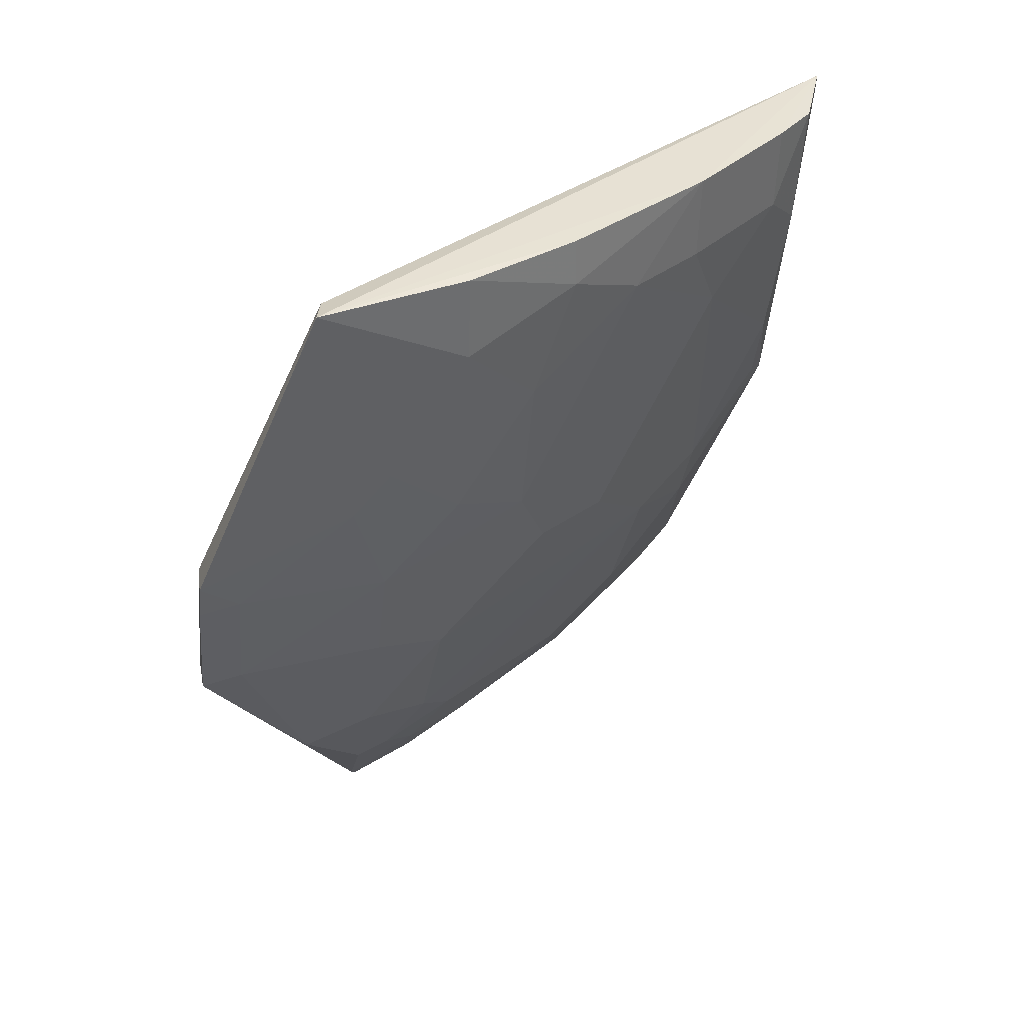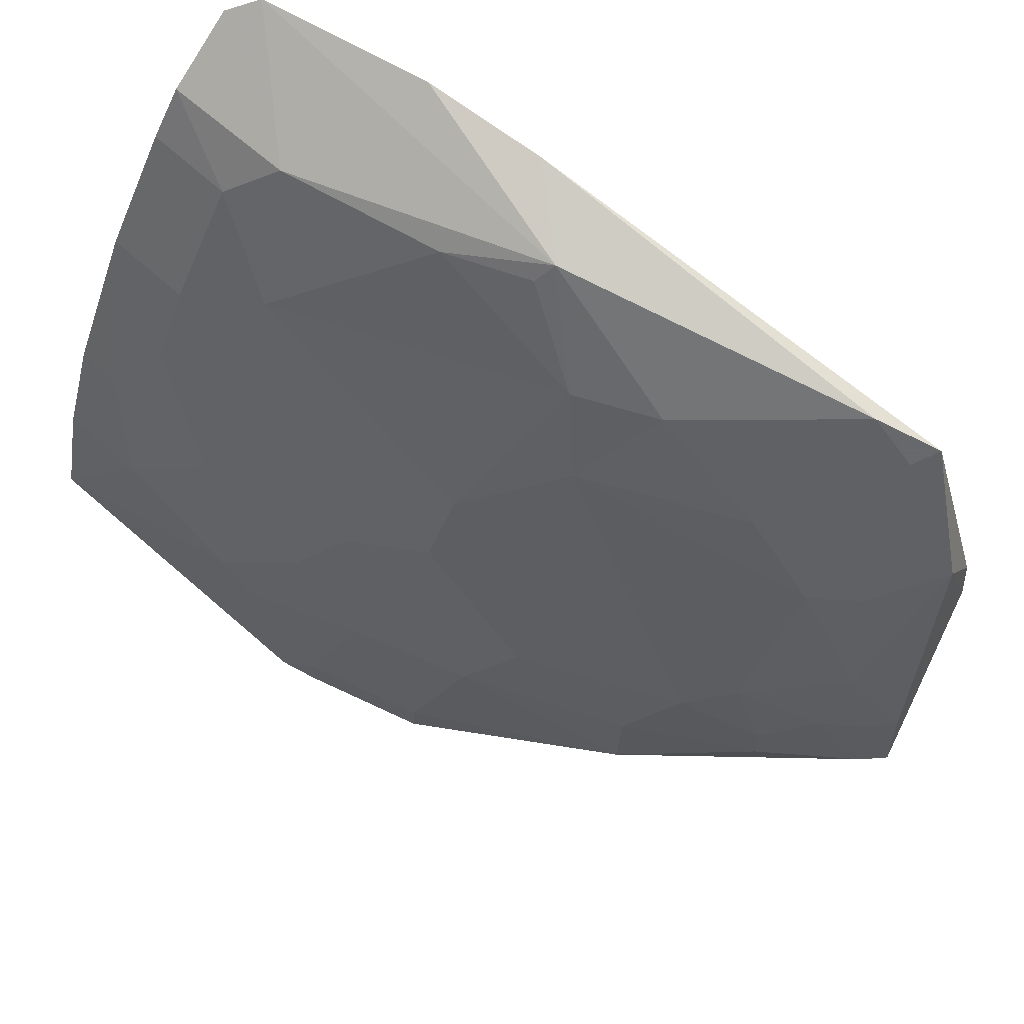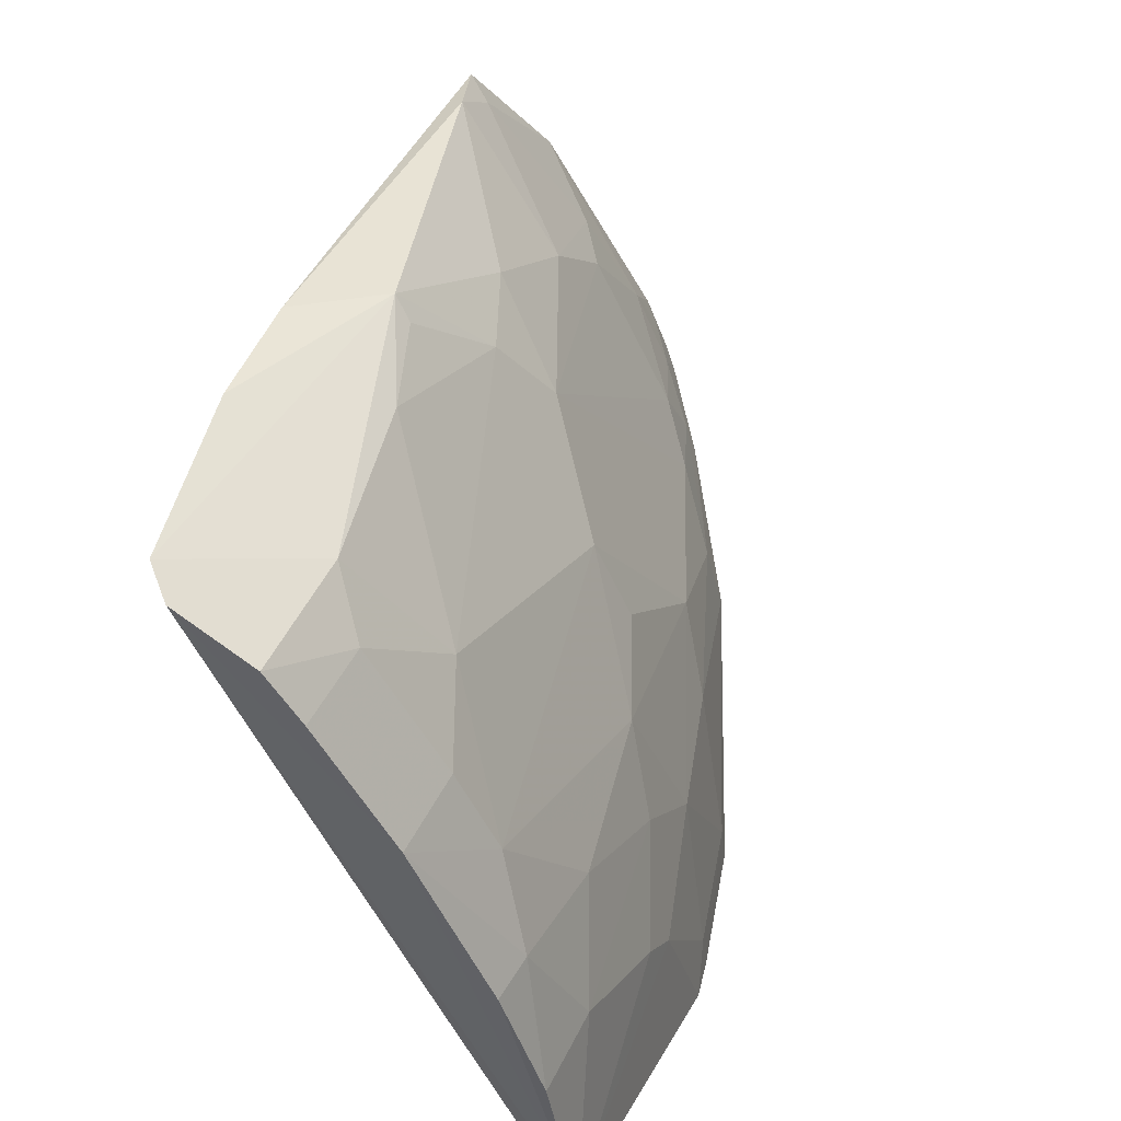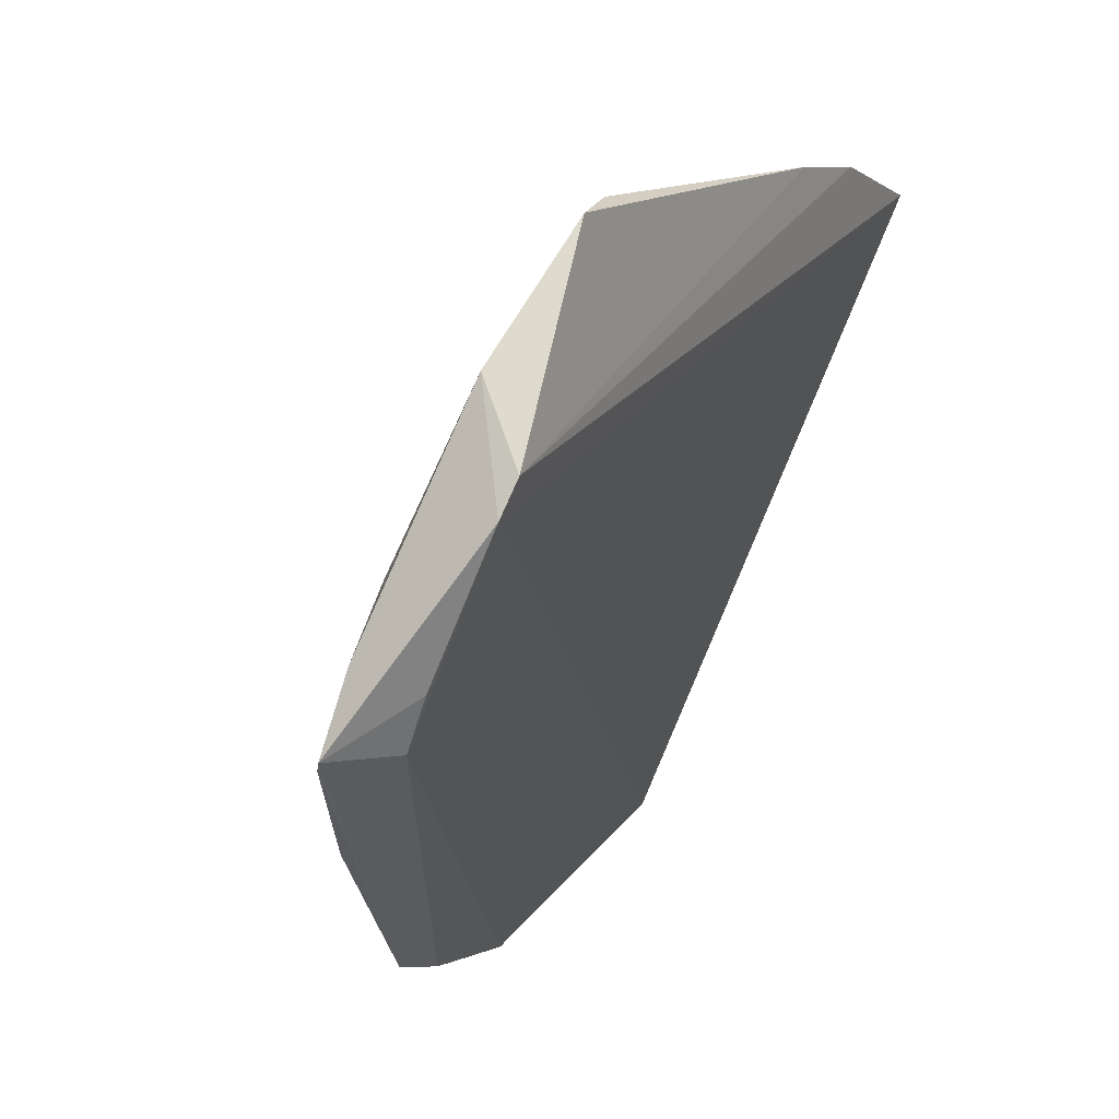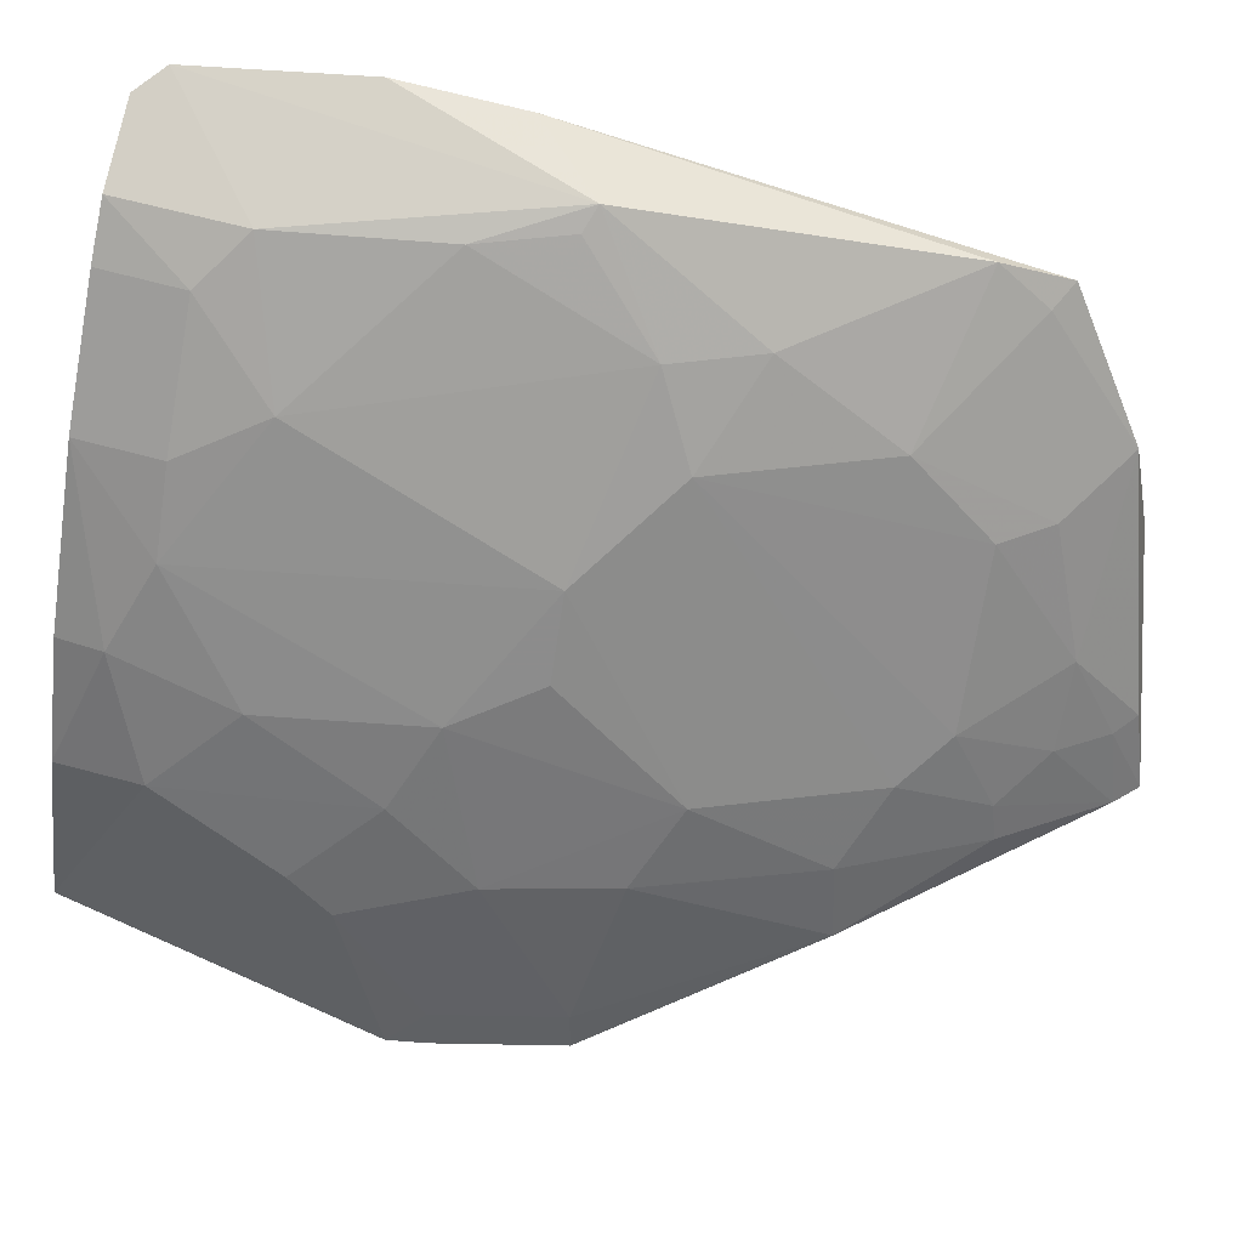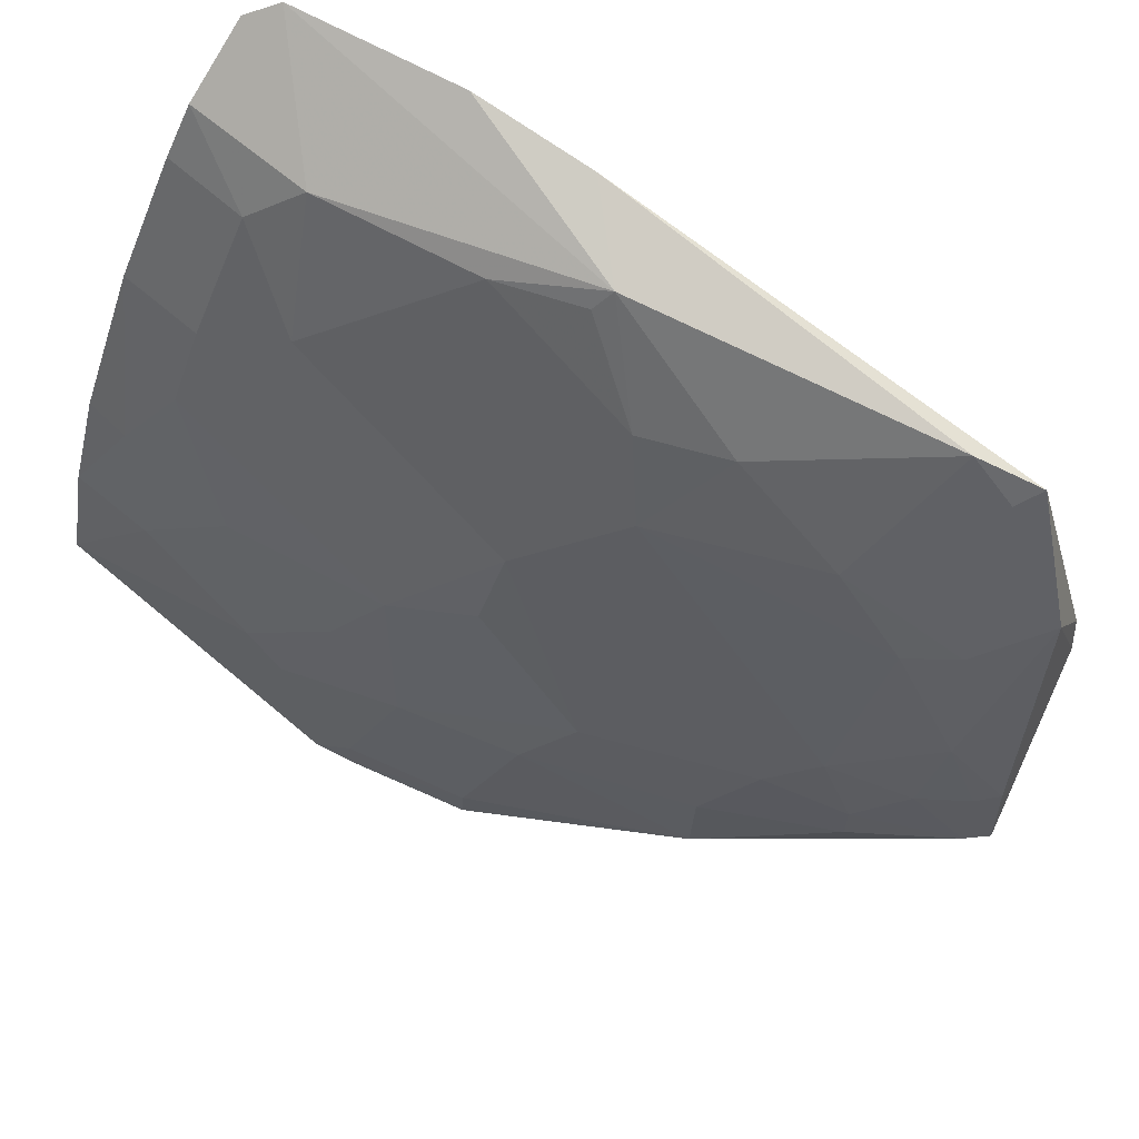
<metadata>
{"format":"obj","ext":"obj","renderer":"f3d","projection":"perspective","resolution":1024,"background":"white","views":[{"elev":35.5,"azim":73.1,"up":"+Z"},{"elev":74.3,"azim":132.7,"up":"+Y"},{"elev":51.1,"azim":28.3,"up":"+Y"},{"elev":-2.6,"azim":-142.2,"up":"+Y"},{"elev":51.0,"azim":109.1,"up":"+Y"},{"elev":73.8,"azim":131.6,"up":"+Y"}]}
</metadata>
<code>
v 0.4787 0.05133 0.1478
v 0.475 0.05087 0.134
v 0.4124 0.2238 0.1061
v 0.3498 0.3342 0.2478
v 0.3048 0.1953 -0.04749
v 0.4586 0.1963 0.2542
v 0.4571 0.1524 0.1498
v 0.4364 0.0536 0.08165
v 0.3098 0.2947 0.008443
v 0.3991 0.2969 0.2235
v 0.4753 0.1014 0.2543
v 0.473 0.1093 0.1642
v 0.4142 0.1239 0.01726
v 0.4433 0.2254 0.2233
v 0.4573 0.0543 0.1412
v 0.3004 0.2857 -0.01391
v 0.3872 0.3146 0.2542
v 0.3558 0.3125 0.1201
v 0.4732 0.06581 0.1345
v 0.4732 0.1528 0.2231
v 0.4266 0.1524 0.06206
v 0.4606 0.05097 0.08951
v 0.3546 0.1282 -0.06664
v 0.4422 0.1817 0.1351
v 0.4126 0.2681 0.1942
v 0.4872 0.09732 0.2563
v 0.3443 0.1301 -0.04062
v 0.3007 0.2082 -0.04332
v 0.3263 0.3263 0.144
v 0.3528 0.2232 -0.009205
v 0.4288 0.2549 0.2542
v 0.3599 0.3295 0.2561
v 0.384 0.3121 0.2088
v 0.473 0.1234 0.1788
v 0.459 0.1964 0.2371
v 0.4573 0.1233 0.1202
v 0.4418 0.1232 0.07648
v 0.4198 0.09579 0.01416
v 0.4265 0.1955 0.1061
v 0.4276 0.2542 0.2235
v 0.3688 0.2818 0.09146
v 0.4746 0.1532 0.2542
v 0.3332 0.1472 -0.04492
v 0.3156 0.2388 -0.04211
v 0.3489 0.3189 0.1169
v 0.3343 0.3339 0.187
v 0.3095 0.2805 -0.009036
v 0.3826 0.1659 -0.009919
v 0.4002 0.2978 0.2542
v 0.3687 0.3105 0.1503
v 0.4572 0.1817 0.194
v 0.459 0.06592 0.0901
v 0.3866 0.1239 -0.02733
v 0.3614 0.1255 -0.05965
v 0.3827 0.2532 0.07693
v 0.3542 0.1808 -0.03936
v 0.3542 0.2822 0.0621
v 0.3399 0.2246 -0.02512
v 0.3973 0.1516 0.004269
v 0.3482 0.1556 -0.06106
v 0.3526 0.252 0.01957
v 0.3837 0.1373 -0.02515
v 0.3552 0.152 -0.05477
v 0.3679 0.152 -0.0389
f 11 4 5
f 15 8 2
f 15 2 1
f 15 11 5
f 19 12 1
f 19 1 2
f 22 2 8
f 23 22 8
f 24 3 14
f 25 14 3
f 26 15 1
f 26 11 15
f 26 1 12
f 27 15 5
f 27 8 15
f 27 23 8
f 28 5 4
f 29 9 16
f 29 16 28
f 31 26 6
f 32 4 11
f 32 11 26
f 32 26 31
f 33 17 10
f 33 10 25
f 33 32 17
f 33 4 32
f 34 12 7
f 34 7 20
f 34 26 12
f 34 20 26
f 35 31 6
f 35 14 31
f 36 7 12
f 36 12 19
f 36 24 7
f 36 21 24
f 37 13 21
f 37 21 36
f 38 13 37
f 39 24 21
f 39 21 3
f 39 3 24
f 40 25 10
f 40 14 25
f 40 31 14
f 40 10 31
f 41 25 3
f 42 26 20
f 42 6 26
f 42 35 6
f 42 20 35
f 43 27 5
f 43 5 23
f 43 23 27
f 44 23 5
f 44 5 28
f 44 28 16
f 45 9 29
f 45 18 41
f 45 4 33
f 46 29 28
f 46 28 4
f 46 45 29
f 46 4 45
f 47 16 9
f 47 44 16
f 49 31 10
f 49 10 17
f 49 32 31
f 49 17 32
f 50 33 25
f 50 45 33
f 50 18 45
f 50 41 18
f 50 25 41
f 51 24 14
f 51 14 35
f 51 7 24
f 51 35 20
f 51 20 7
f 52 36 19
f 52 37 36
f 52 38 37
f 52 22 38
f 52 19 2
f 52 2 22
f 53 13 38
f 54 38 22
f 54 22 23
f 54 53 38
f 55 41 3
f 55 48 30
f 55 3 21
f 56 30 48
f 57 45 41
f 57 9 45
f 57 41 55
f 58 44 47
f 58 56 44
f 58 30 56
f 59 21 13
f 59 55 21
f 59 48 55
f 60 23 44
f 60 44 56
f 61 57 55
f 61 55 30
f 61 47 9
f 61 9 57
f 61 58 47
f 61 30 58
f 62 48 59
f 62 53 54
f 62 59 13
f 62 13 53
f 63 54 23
f 63 23 60
f 63 60 56
f 64 56 48
f 64 48 62
f 64 63 56
f 64 62 54
f 64 54 63

</code>
